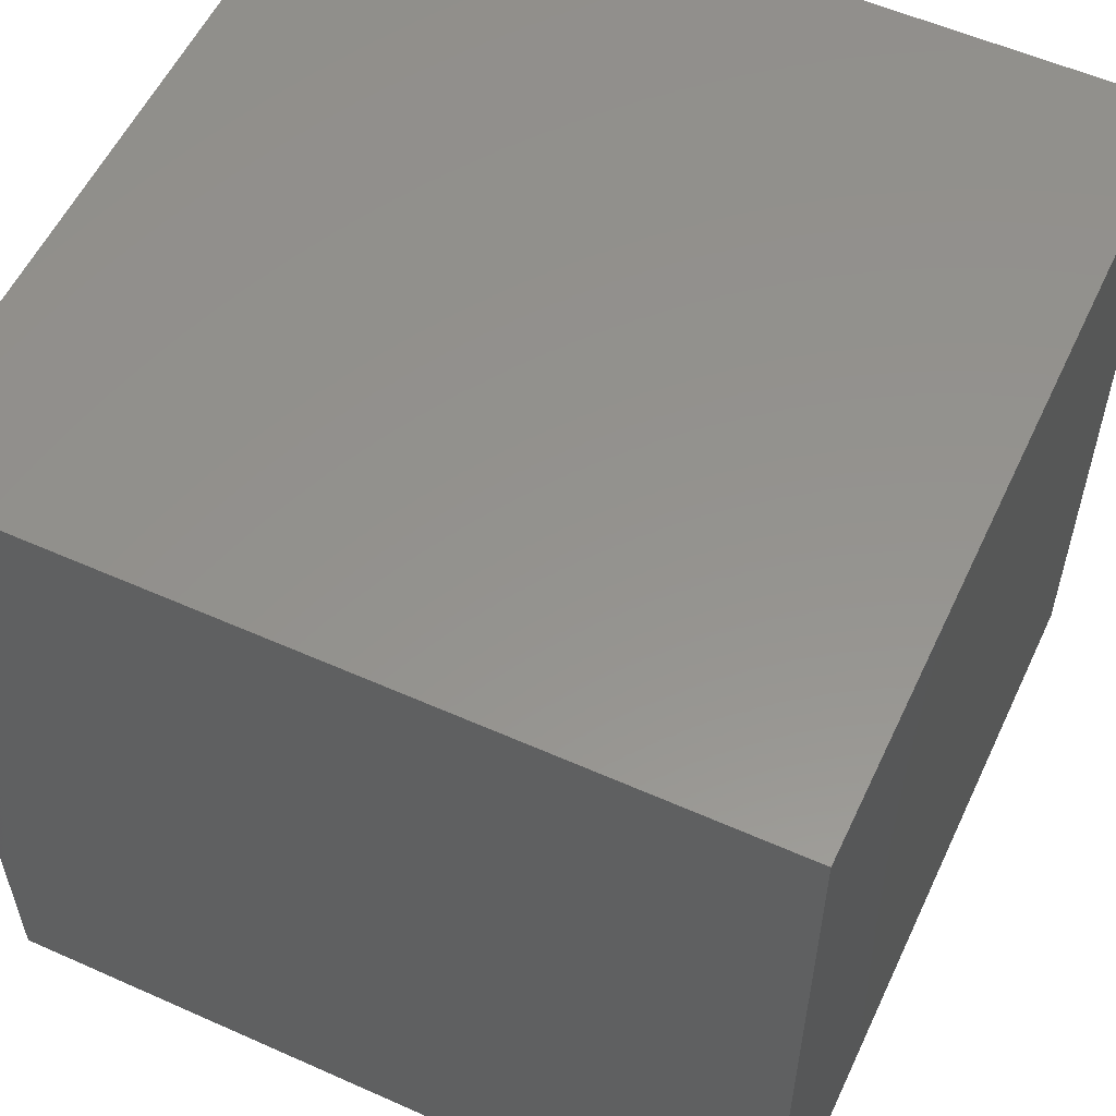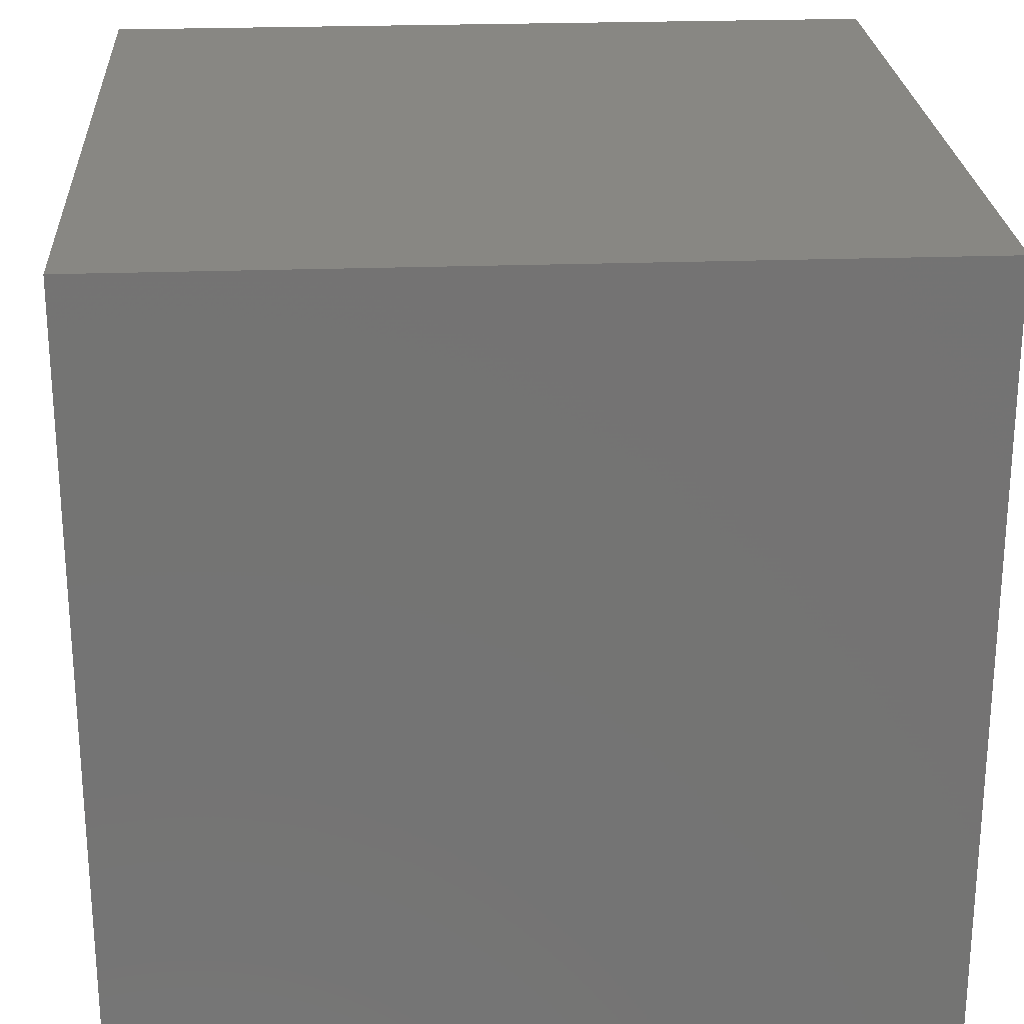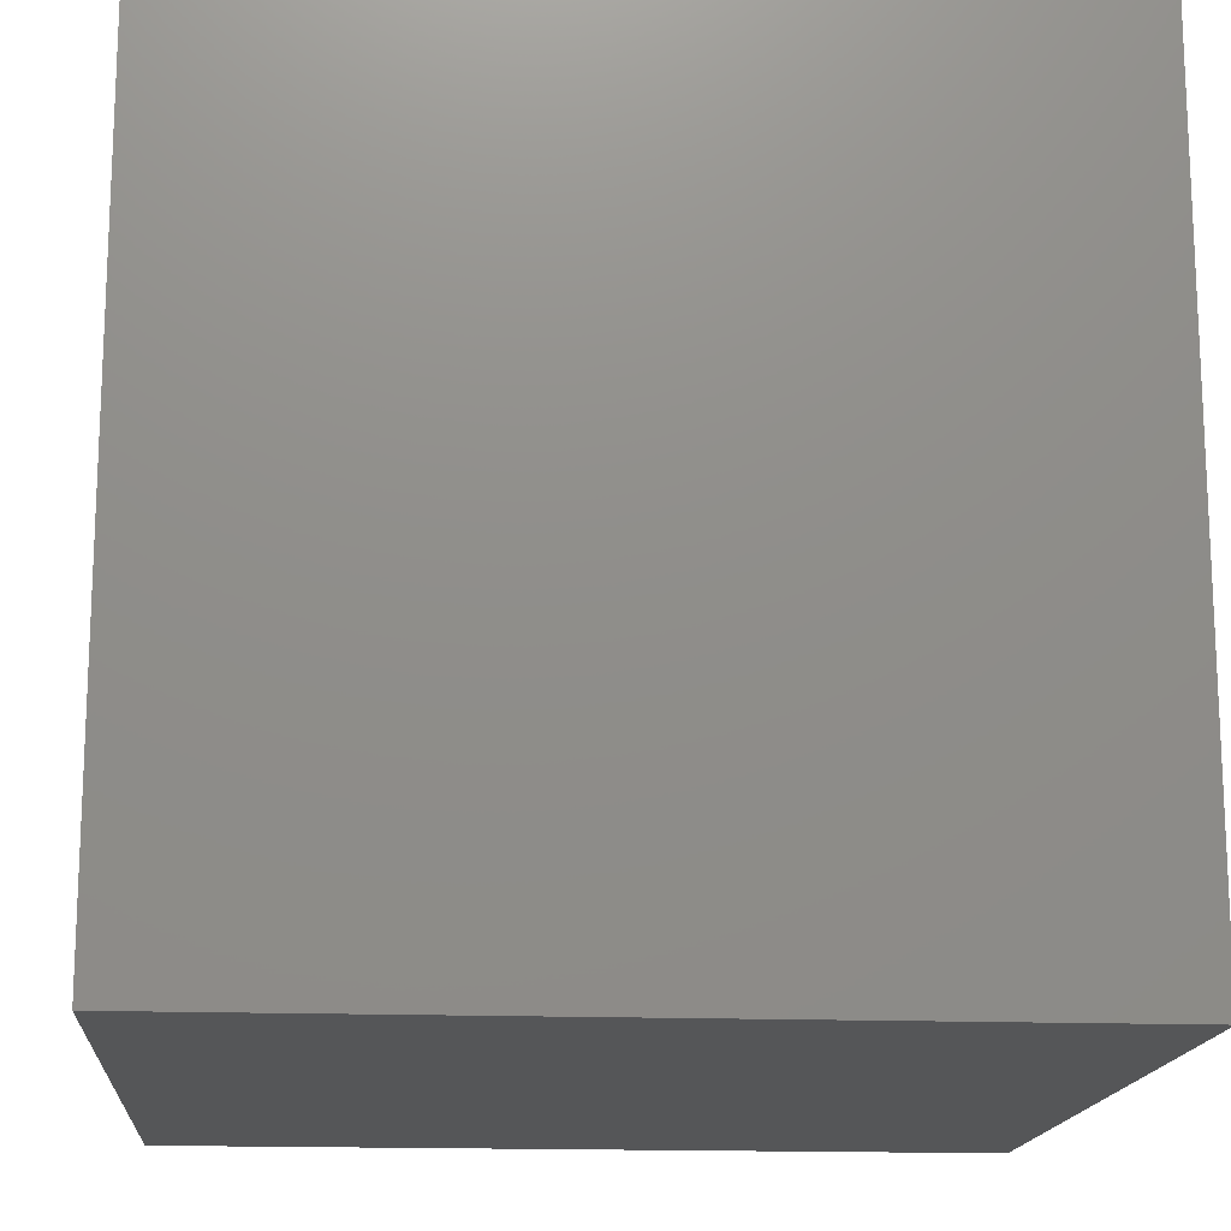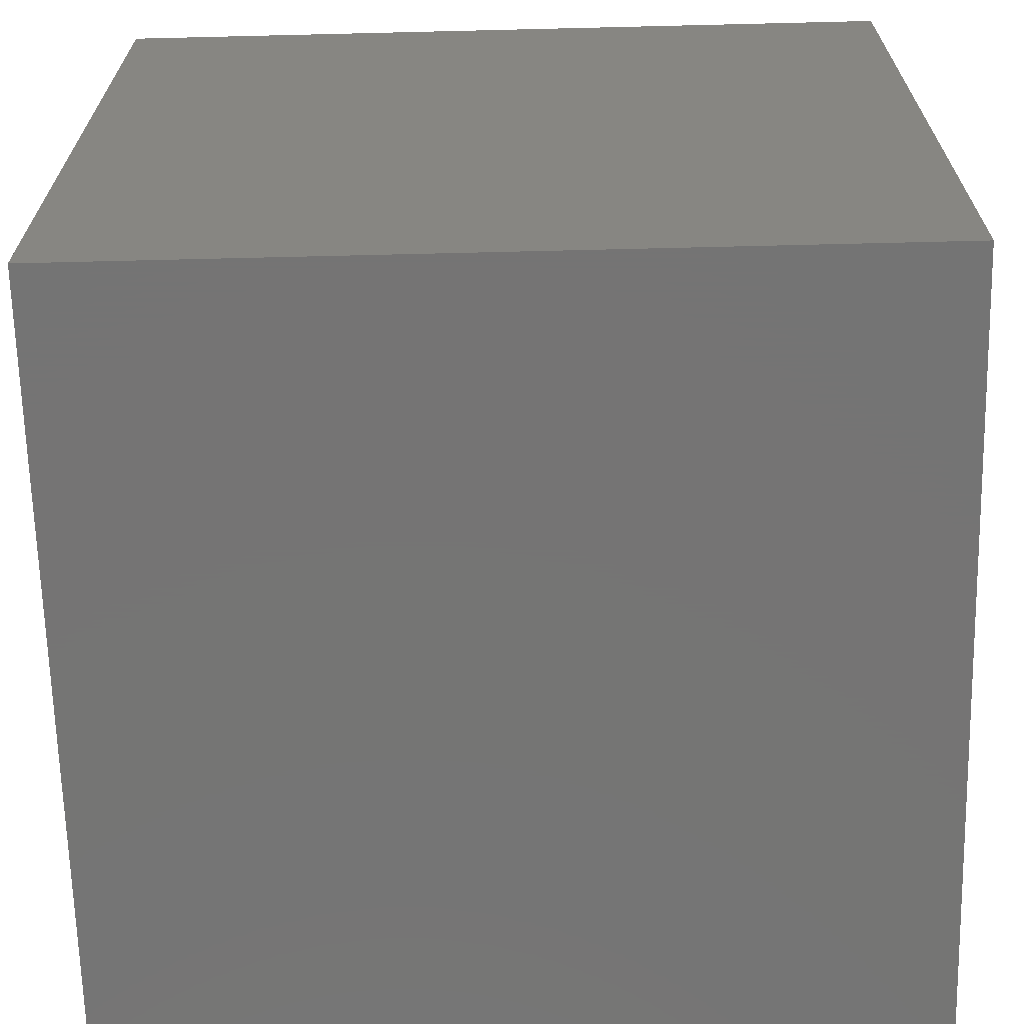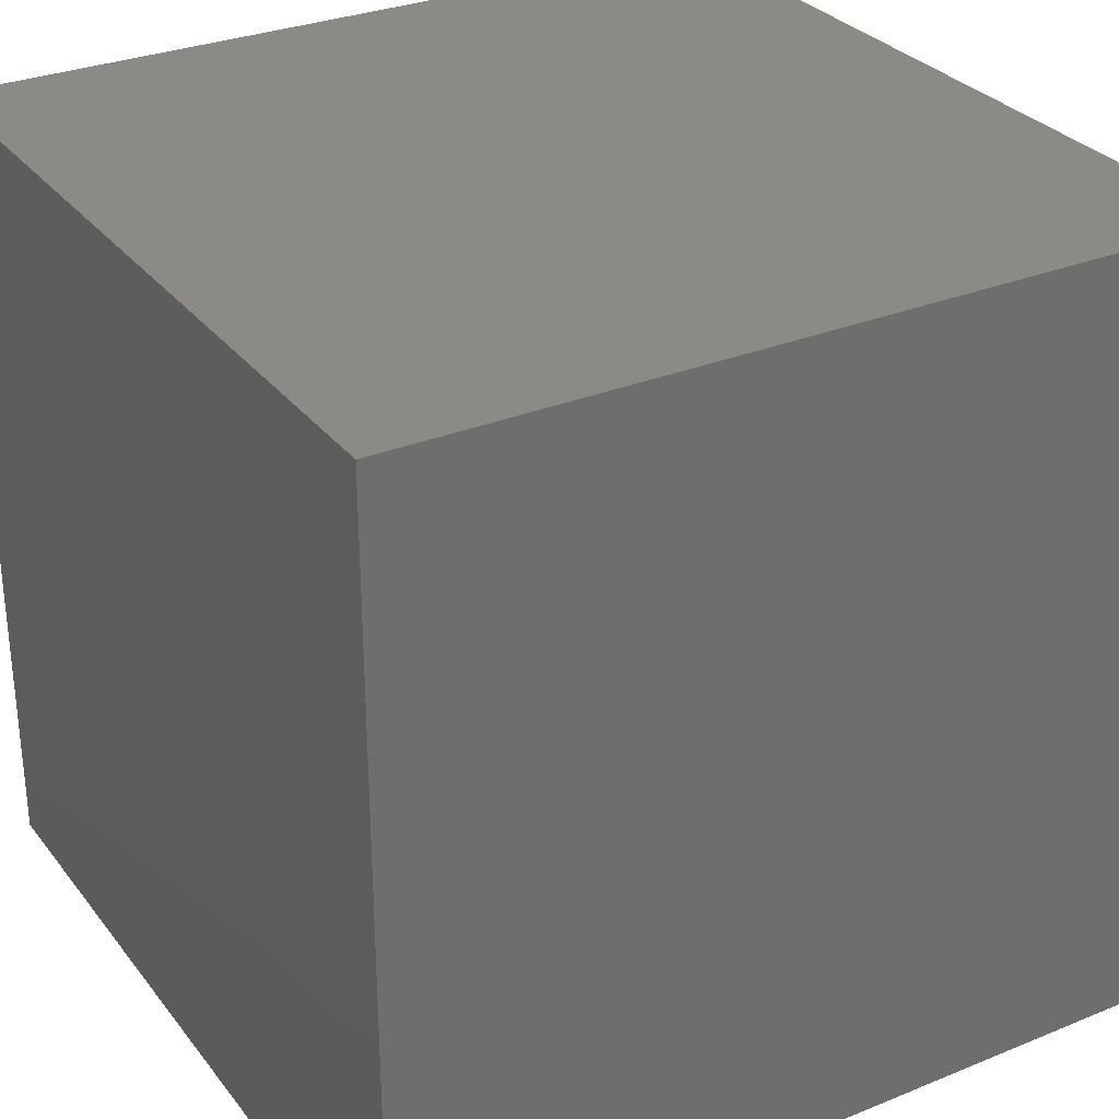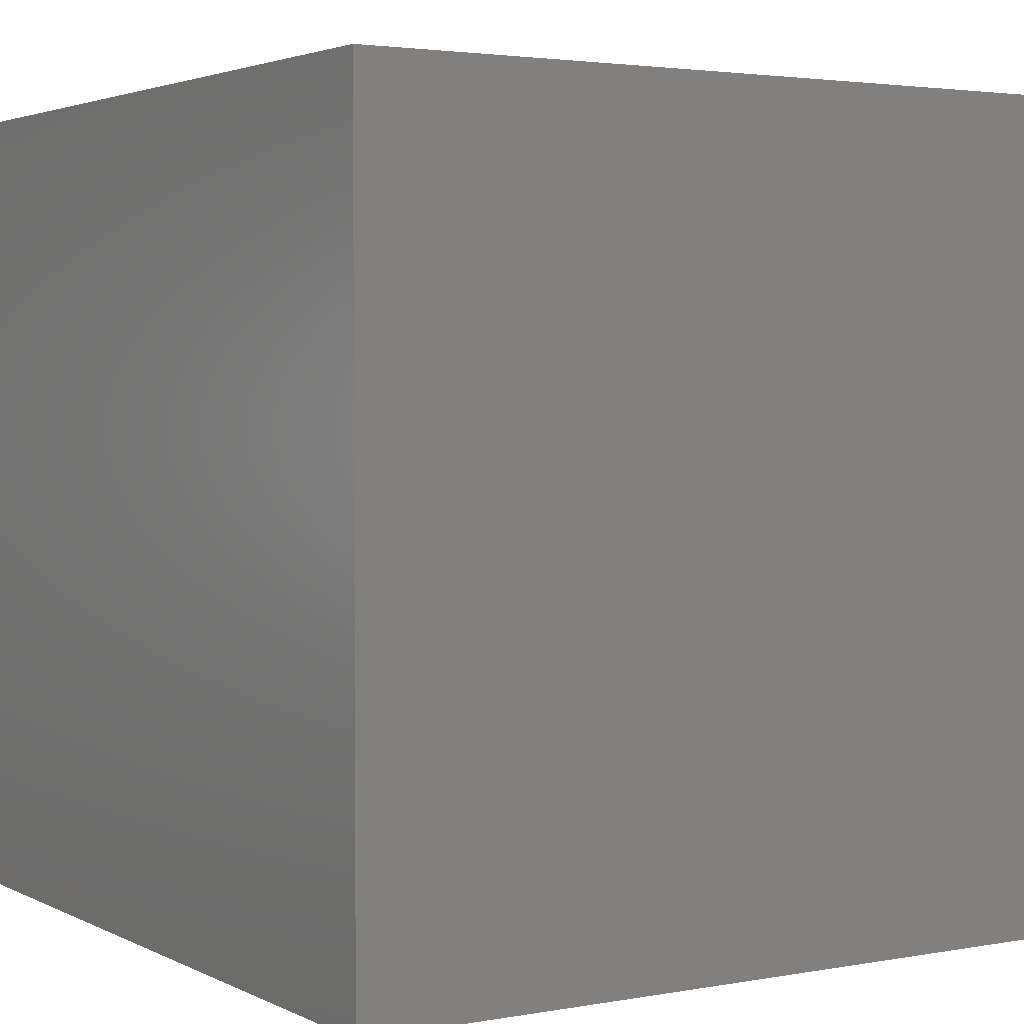
<metadata>
{"format":"stl","ext":"stl","renderer":"f3d","projection":"perspective","resolution":1024,"background":"white","views":[{"elev":56.2,"azim":25.0,"up":"+Z"},{"elev":24.3,"azim":-93.4,"up":"+Y"},{"elev":-15.9,"azim":175.4,"up":"+Y"},{"elev":-66.9,"azim":91.4,"up":"+Z"},{"elev":30.3,"azim":59.4,"up":"+Y"},{"elev":2.9,"azim":-32.1,"up":"+Z"}]}
</metadata>
<code>
# stl→obj: 8 verts, 12 faces
v -0.5 -0.5 -0.5
v -0.5 -0.5 0.5
v -0.5 0.5 -0.5
v -0.5 0.5 0.5
v 0.5 -0.5 -0.5
v 0.5 0.5 -0.5
v 0.5 -0.5 0.5
v 0.5 0.5 0.5
f 1 2 3
f 4 3 2
f 5 6 7
f 8 7 6
f 1 5 2
f 7 2 5
f 3 4 6
f 8 6 4
f 1 3 5
f 6 5 3
f 2 7 4
f 8 4 7

</code>
